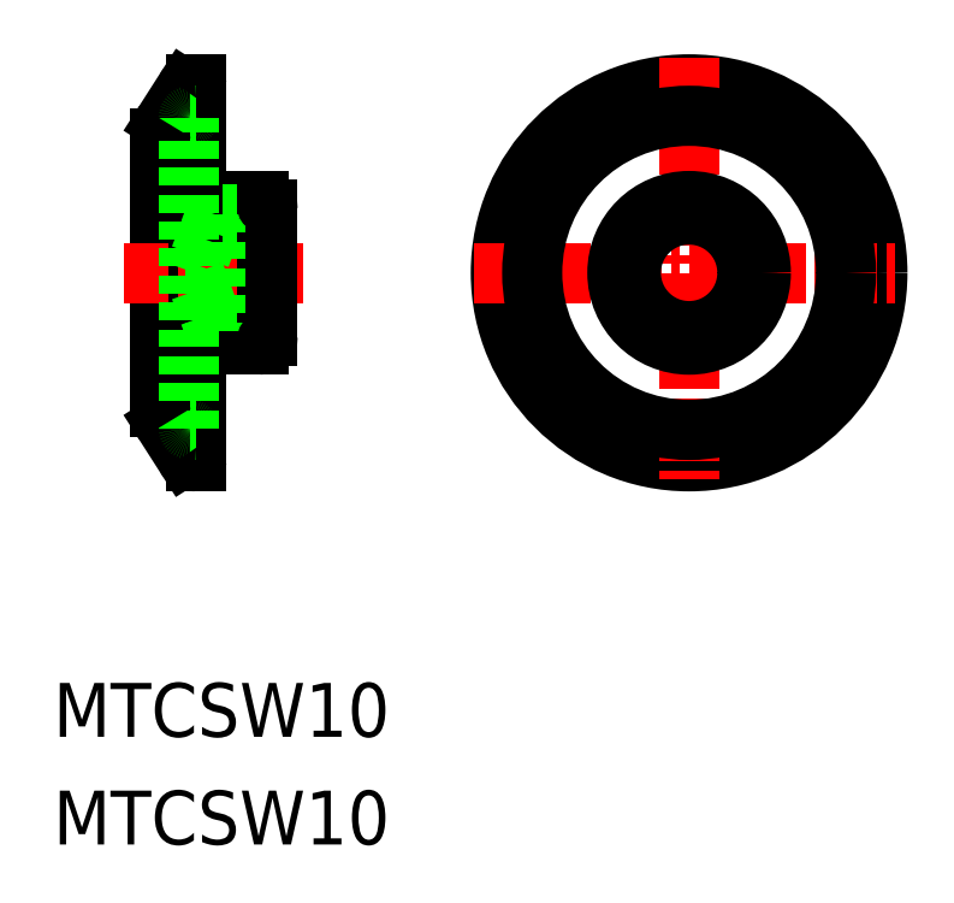
<metadata>
{"format":"dxf","ext":"dxf","renderer":"ezdxf+matplotlib","layout":"modelspace","background":"white","min_lineweight":24,"dpi":150}
</metadata>
<code>
0
SECTION
2
ENTITIES
0
LINE
8
0
10
25.43
20
56.14
30
0
11
25.43
21
41.17
31
0
0
LINE
8
0
10
27.43
20
38.15
30
0
11
27.43
21
59.15
31
0
0
CIRCLE
8
0
10
54.93
20
48.65
30
0
40
10.5
0
LINE
8
CENTER
10
54.93
20
60.65
30
0
11
54.93
21
36.65
31
0
0
LINE
8
CENTER
10
42.93
20
48.65
30
0
11
66.93
21
48.65
31
0
0
TEXT
8
0
10
19.48
20
22.8
30
0
40
3
1
MTCSW10
0
LINE
8
CENTER
10
23.43
20
48.65
30
0
11
33.43
21
48.65
31
0
0
LINE
8
0
10
30.93
20
52.65
30
0
11
27.43
21
52.65
31
0
0
LINE
8
0
10
31.43
20
51.9
30
0
11
28.53
21
51.9
31
0
0
LINE
8
0
10
31.43
20
45.4
30
0
11
28.53
21
45.4
31
0
0
LINE
8
0
10
27.43
20
44.65
30
0
11
30.93
21
44.65
31
0
0
LINE
8
0
10
25.71
20
40.22
30
0
11
26.82
21
38.48
31
0
0
LINE
8
0
10
27.41
20
38.15
30
0
11
27.43
21
38.15
31
0
0
LINE
8
0
10
28.53
20
51.9
30
0
11
27.35
21
48.65
31
0
0
LINE
8
0
10
28.53
20
45.4
30
0
11
27.35
21
48.65
31
0
0
LINE
8
0
10
31.43
20
45.15
30
0
11
31.43
21
52.15
31
0
0
CIRCLE
8
0
10
54.93
20
48.65
30
0
40
4
0
CIRCLE
8
0
10
54.93
20
48.65
30
0
40
3.25
0
LINE
8
0
10
26.82
20
58.83
30
0
11
25.71
21
57.08
31
0
0
LINE
8
0
10
27.43
20
59.15
30
0
11
27.41
21
59.15
31
0
0
CIRCLE
8
0
10
54.93
20
48.65
30
0
40
8.75
0
LINE
8
0
10
27.03
20
40
30
0
11
27.03
21
57.3
31
0
0
LINE
8
0
10
27.43
20
57.4
30
0
11
27.13
21
57.4
31
0
0
LINE
8
0
10
27.43
20
39.9
30
0
11
27.13
21
39.9
31
0
0
LINE
8
0
10
28.53
20
51.9
30
0
11
28.53
21
45.4
31
0
0
ARC
8
0
10
27.13
20
57.3
30
0
40
0.1
50
90
51
180
0
ARC
8
0
10
27.13
20
40
30
0
40
0.1
50
180
51
270
0
ARC
8
0
10
30.93
20
52.15
30
0
40
0.5
50
0
51
90
0
ARC
8
0
10
30.93
20
45.15
30
0
40
0.5
50
270
51
0
0
ARC
8
0
10
27.18
20
56.14
30
0
40
1.75
50
147.4
51
180
0
ARC
8
0
10
27.18
20
41.17
30
0
40
1.75
50
180
51
212.6
0
ARC
8
0
10
27.41
20
58.45
30
0
40
0.7
50
90
51
147.4
0
ARC
8
0
10
27.41
20
38.85
30
0
40
0.7
50
212.6
51
270
0
TEXT
8
0
10
19.48
20
16.8
30
0
40
3
1
MTCSW10
0
ENDSEC
0
EOF

</code>
